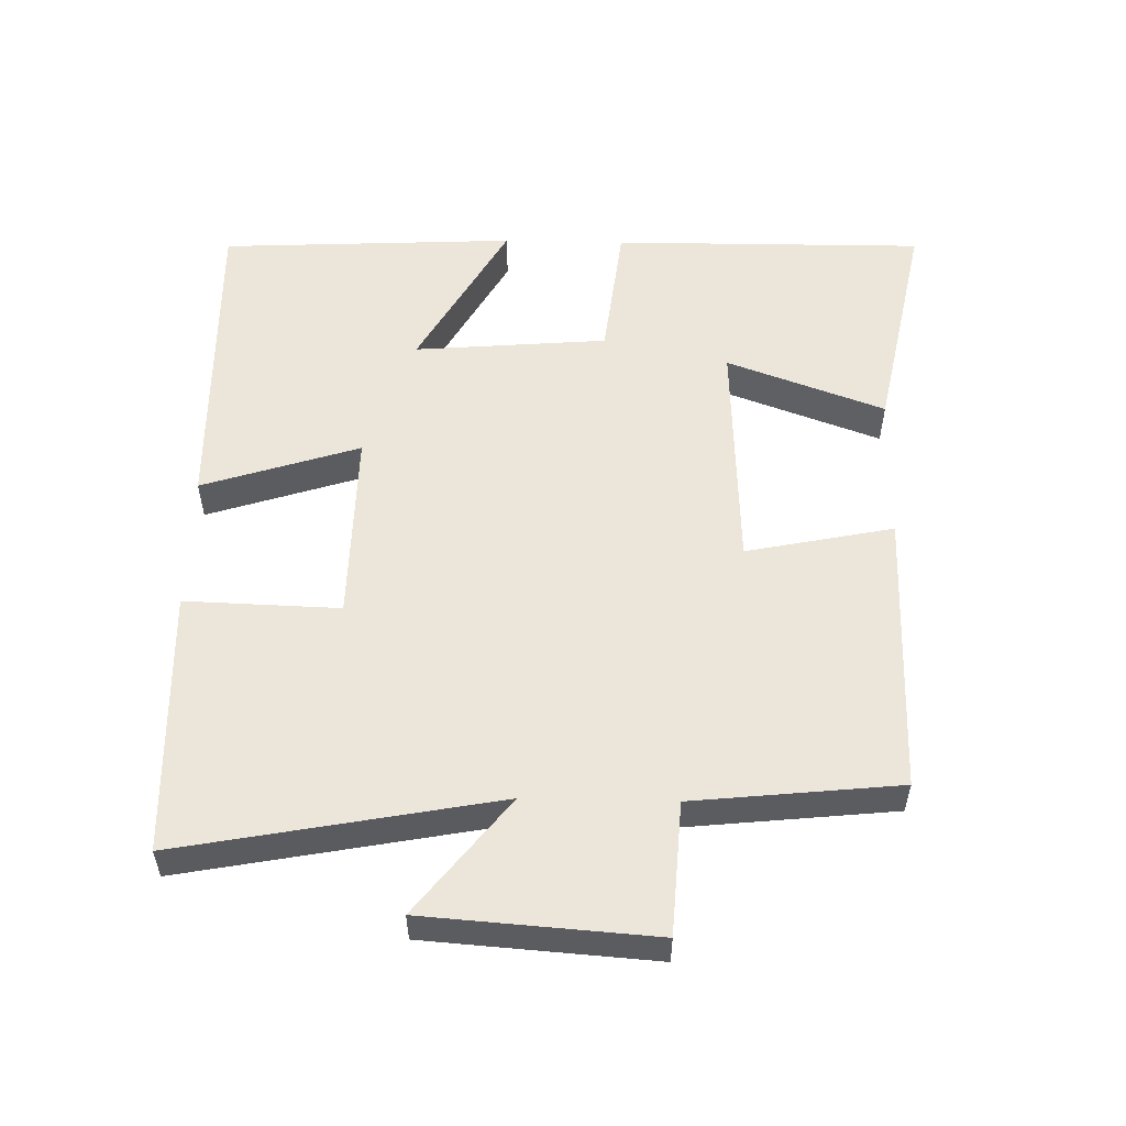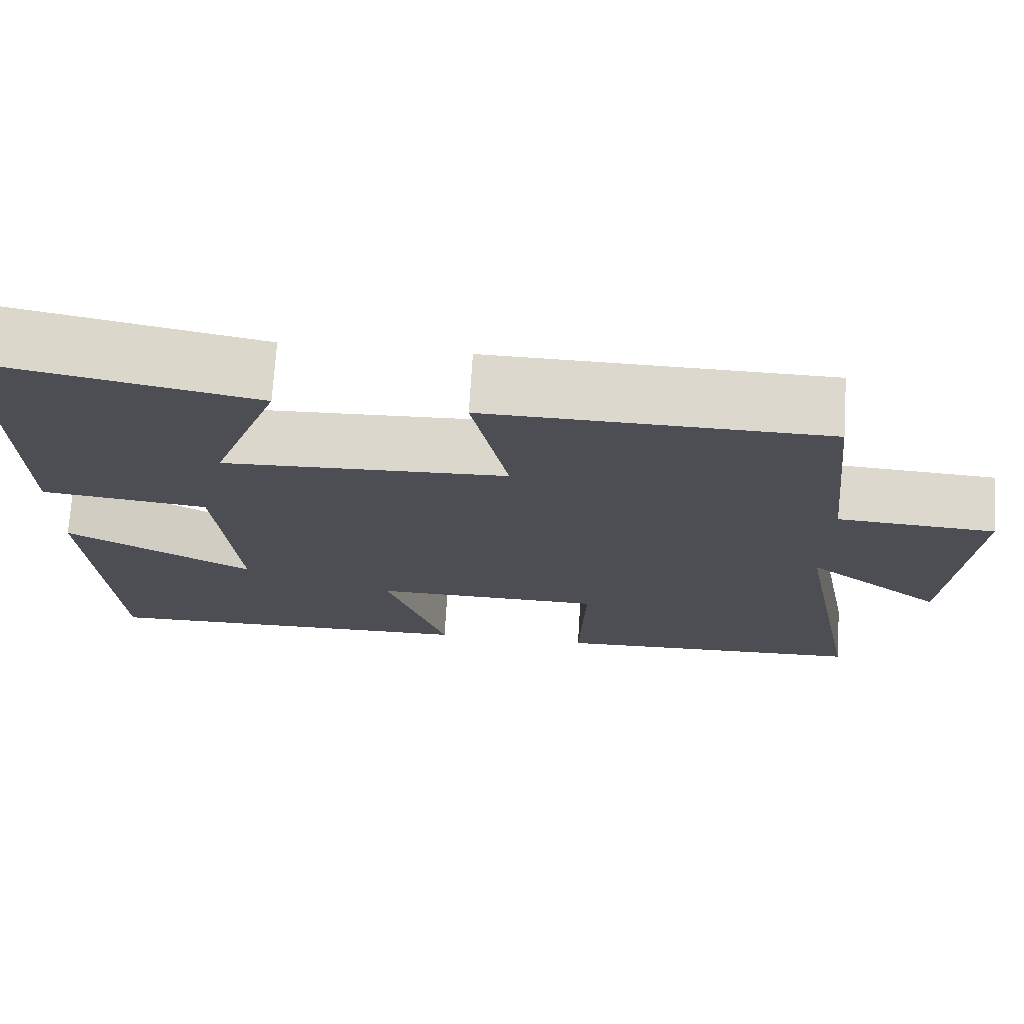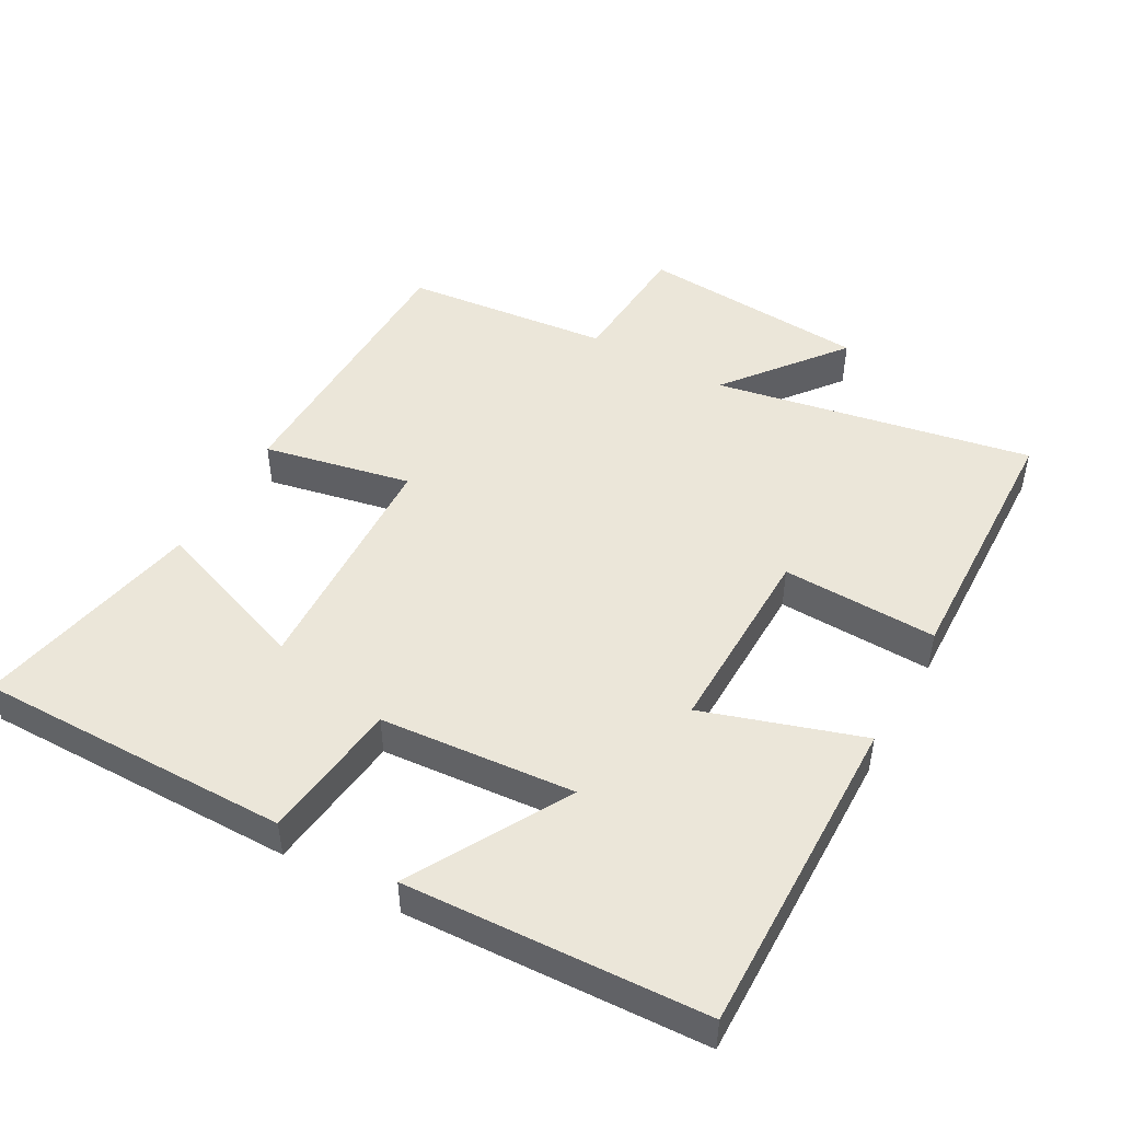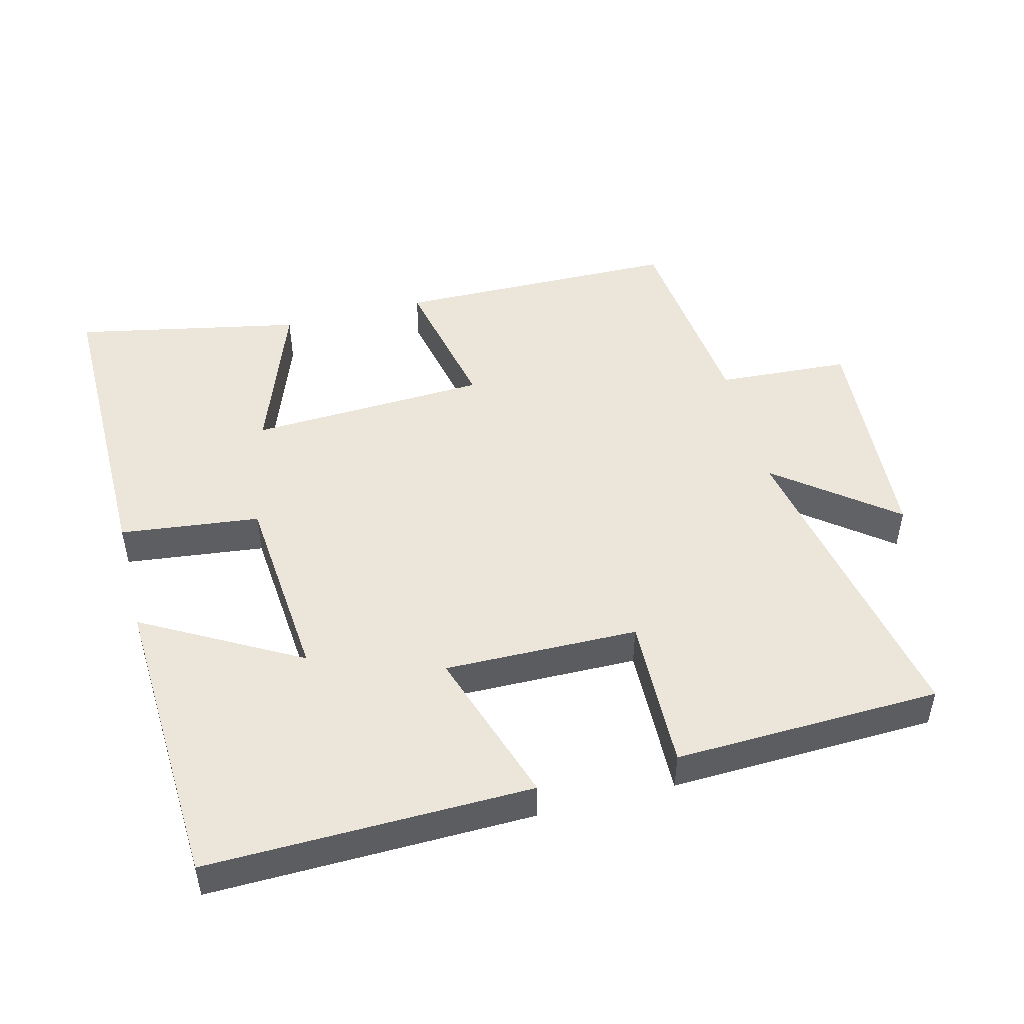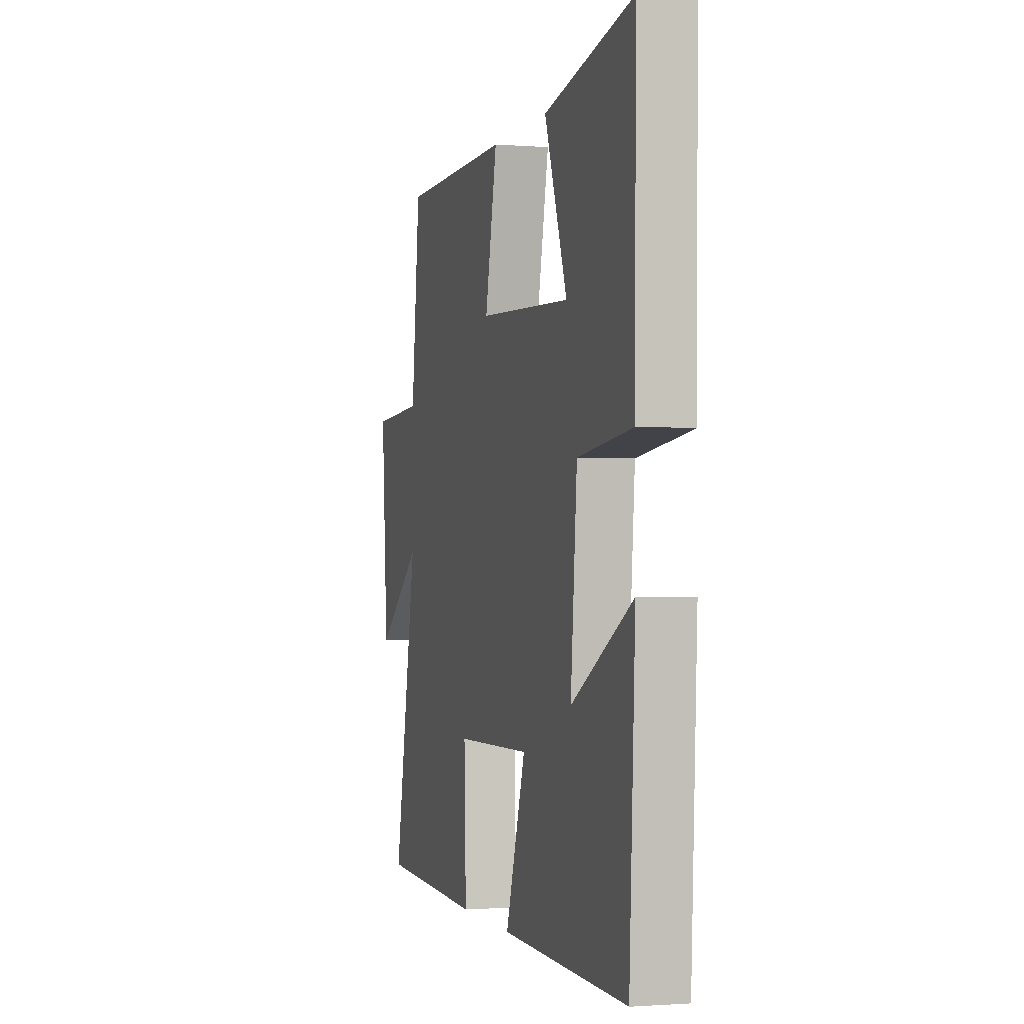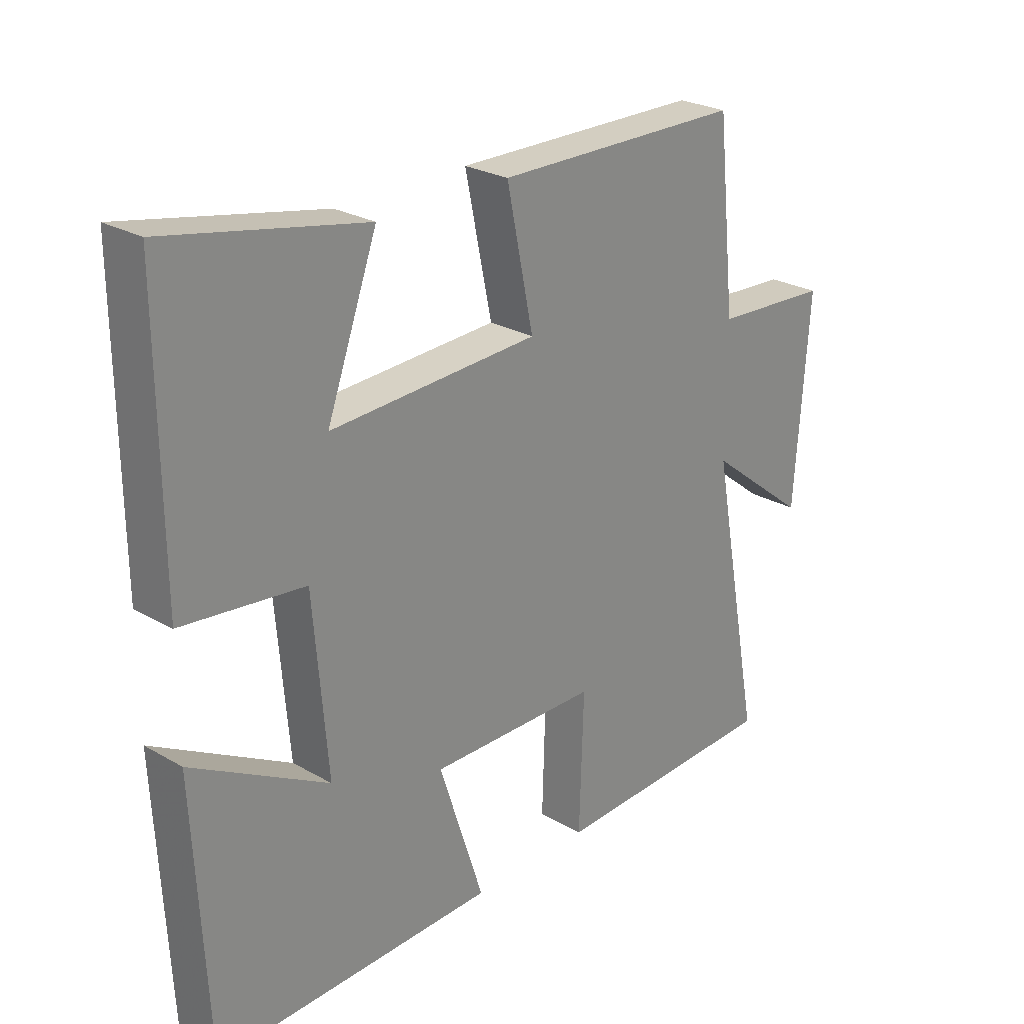
<metadata>
{"format":"obj","ext":"obj","renderer":"f3d","projection":"perspective","resolution":1024,"background":"white","views":[{"elev":54.4,"azim":-88.7,"up":"+Y"},{"elev":72.6,"azim":-176.4,"up":"+Z"},{"elev":48.0,"azim":119.3,"up":"+Y"},{"elev":48.5,"azim":165.6,"up":"+Y"},{"elev":-1.2,"azim":74.0,"up":"+Z"},{"elev":25.7,"azim":132.6,"up":"+Z"}]}
</metadata>
<code>
v -0.588 0.07 -0.487
v -0.5 0.07 -0.022
v -0.671 0.07 -0.156
v -0.695 0.07 0.18
v -0.5 0.07 0.192
v -0.468 0.07 0.494
v -0.05 0.07 0.5
v -0.095 0.07 0.284
v 0.255 0.07 0.268
v 0.17 0.07 0.5
v 0.503 0.07 0.567
v 0.5 0.07 0.107
v 0.295 0.07 0.083
v 0.271 0.07 -0.201
v 0.5 0.07 -0.073
v 0.478 0.07 -0.509
v 0.004 0.07 -0.5
v 0.079 0.07 -0.269
v -0.205 0.07 -0.273
v -0.198 0.07 -0.5
v -0.588 0 -0.487
v -0.5 0 -0.022
v -0.671 0 -0.156
v -0.695 0 0.18
v -0.5 0 0.192
v -0.468 0 0.494
v -0.05 0 0.5
v -0.095 0 0.284
v 0.255 0 0.268
v 0.17 0 0.5
v 0.503 0 0.567
v 0.5 0 0.107
v 0.295 0 0.083
v 0.271 0 -0.201
v 0.5 0 -0.073
v 0.478 0 -0.509
v 0.004 0 -0.5
v 0.079 0 -0.269
v -0.205 0 -0.273
v -0.198 0 -0.5
f 19 20 1 2
f 18 19 2
f 16 17 18
f 14 15 16
f 14 16 18
f 13 14 18 2
f 9 10 11 12
f 8 9 12 13
f 5 6 7 8
f 5 8 13 2
f 2 3 4 5
f 22 21 40 39
f 22 39 38
f 38 37 36
f 36 35 34
f 38 36 34
f 22 38 34 33
f 32 31 30 29
f 33 32 29 28
f 28 27 26 25
f 22 33 28 25
f 25 24 23 22
f 1 21 22 2
f 2 22 23 3
f 3 23 24 4
f 4 24 25 5
f 5 25 26 6
f 6 26 27 7
f 7 27 28 8
f 8 28 29 9
f 9 29 30 10
f 10 30 31 11
f 11 31 32 12
f 12 32 33 13
f 13 33 34 14
f 14 34 35 15
f 15 35 36 16
f 16 36 37 17
f 17 37 38 18
f 18 38 39 19
f 19 39 40 20
f 20 40 21 1

</code>
